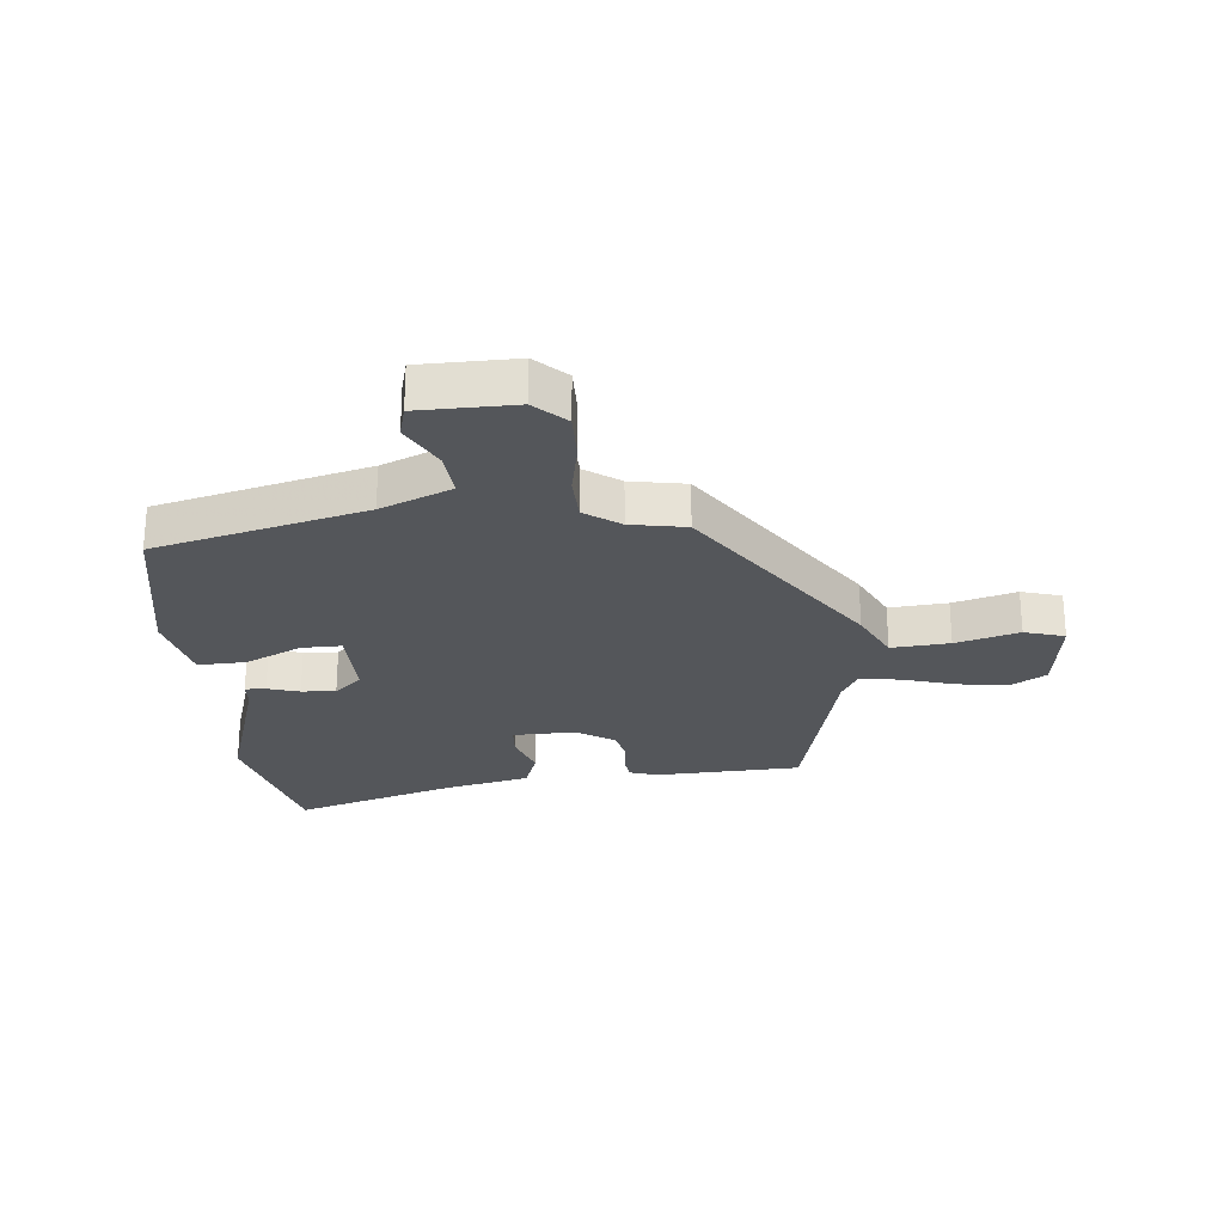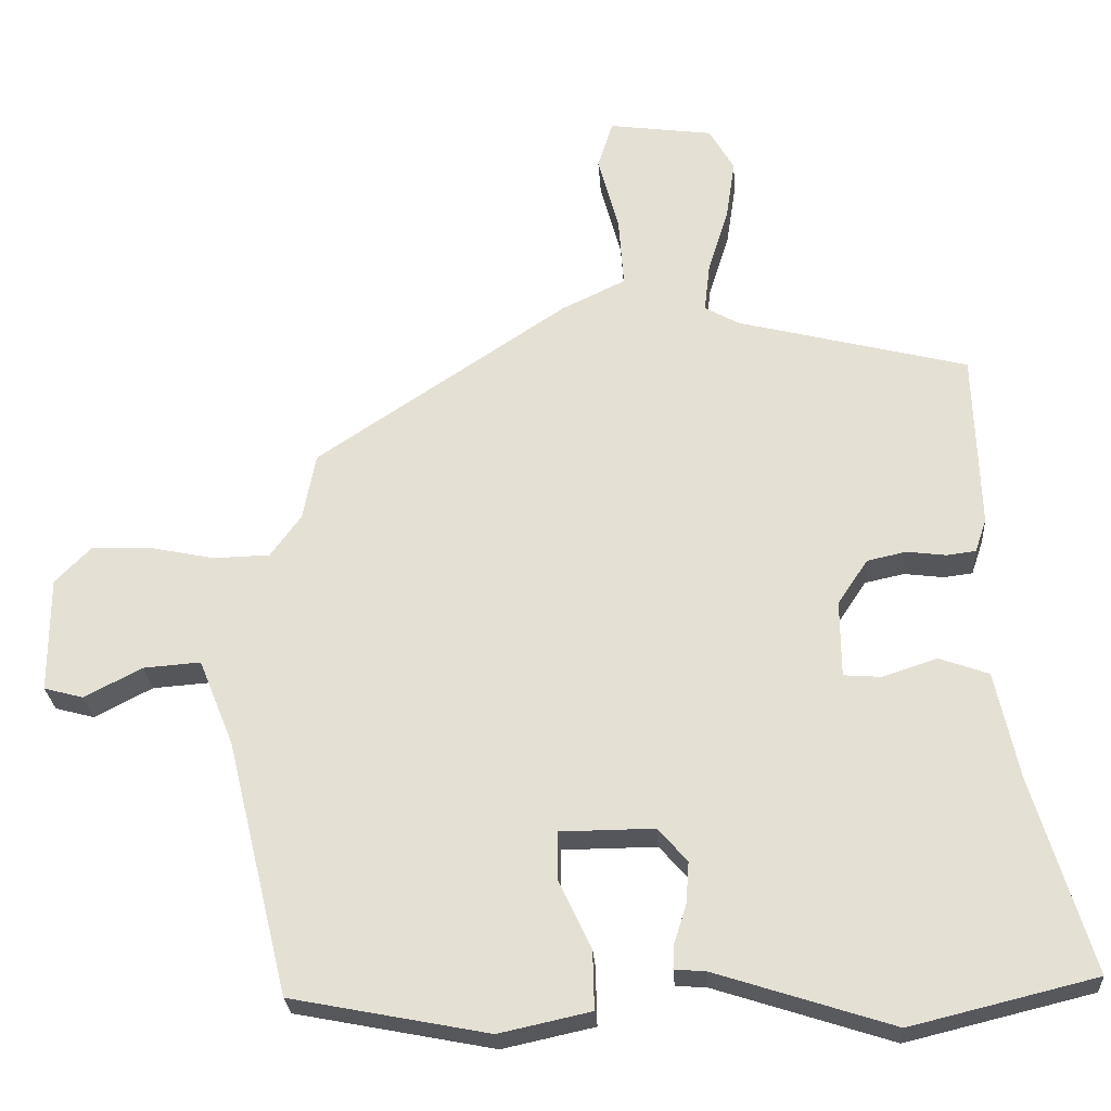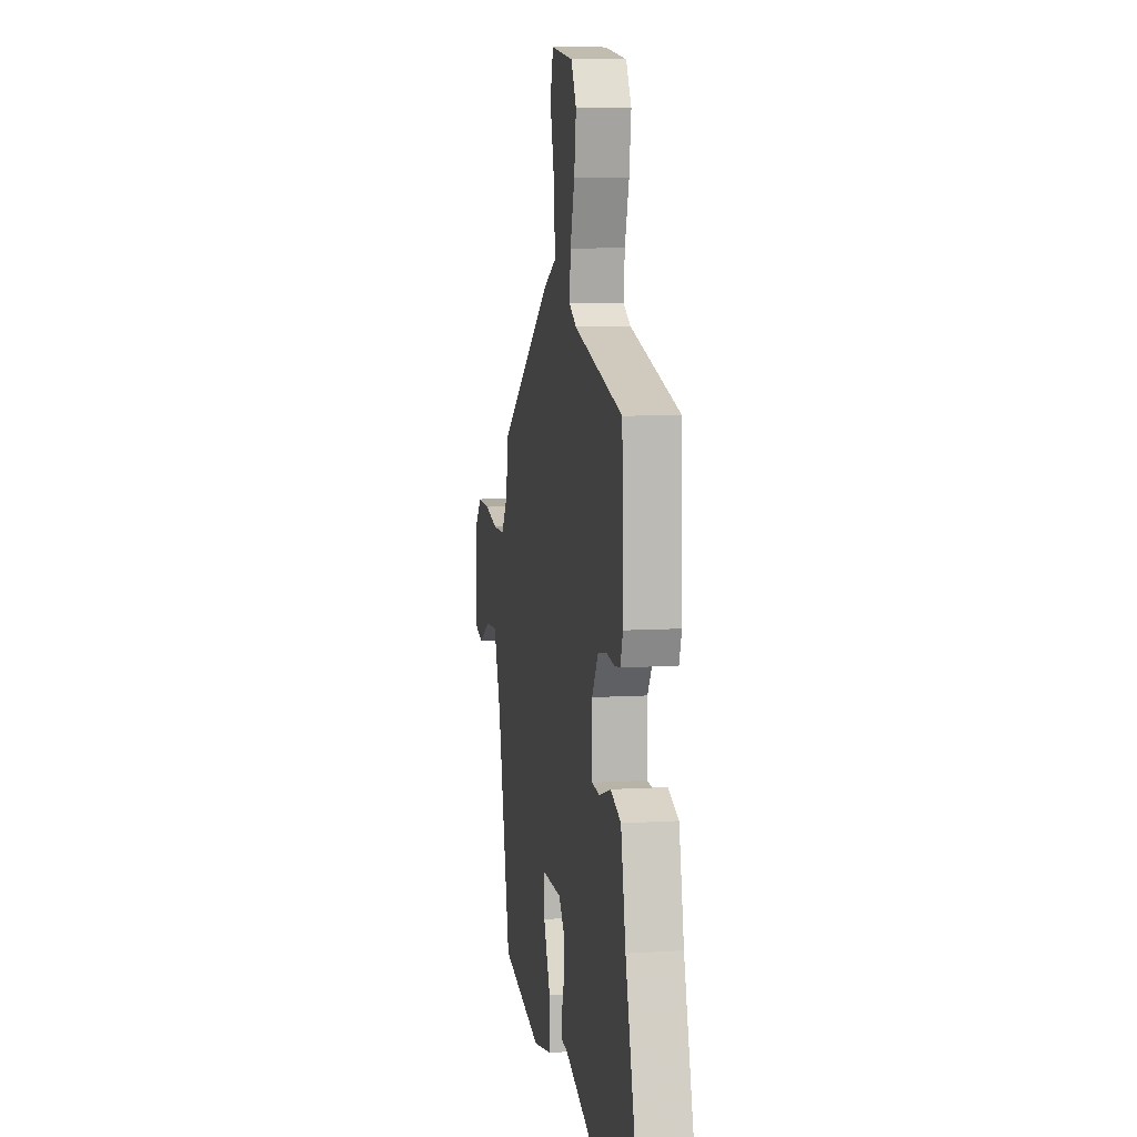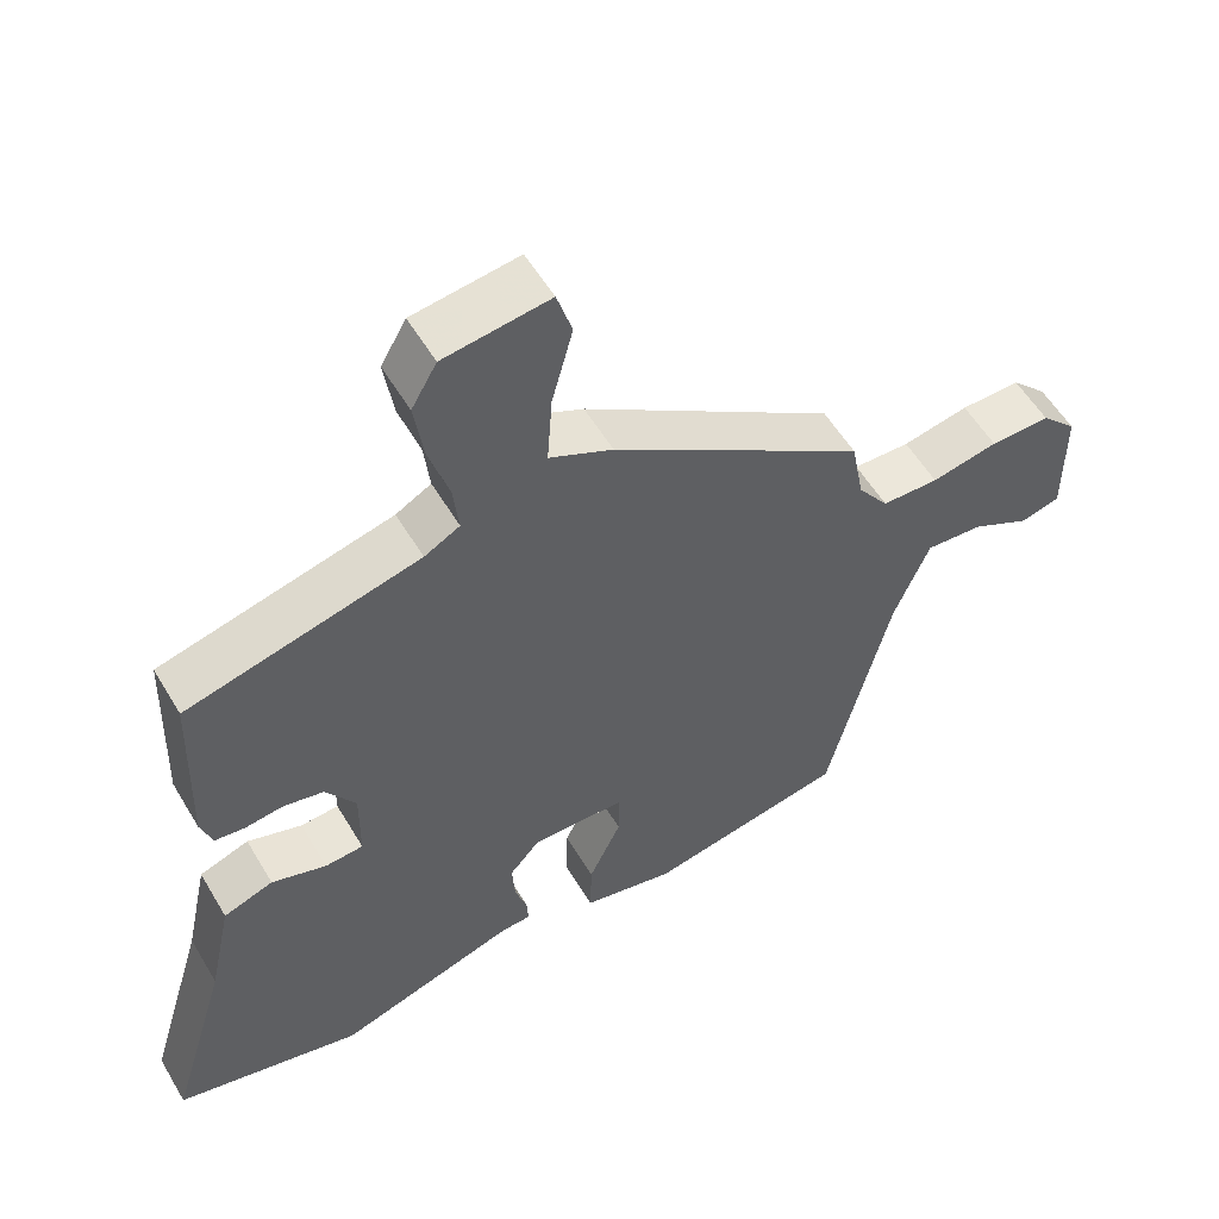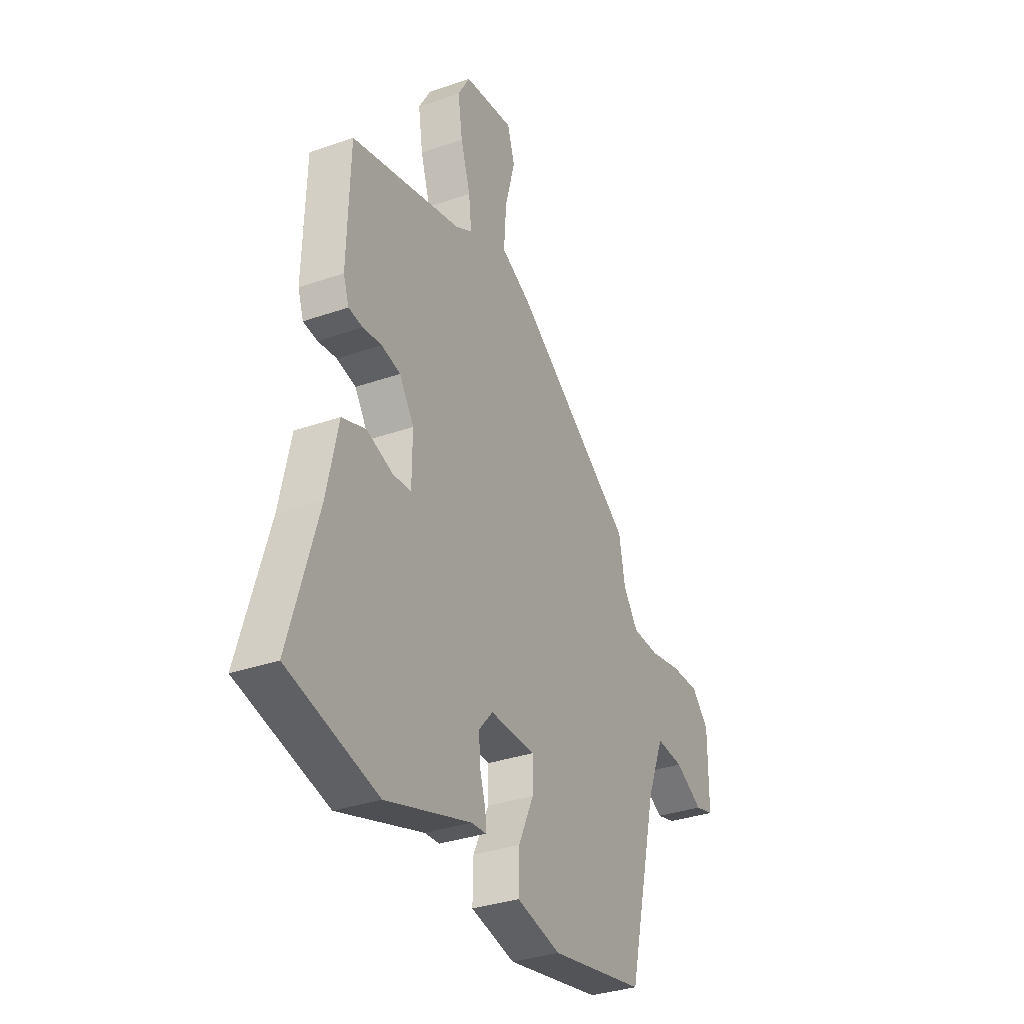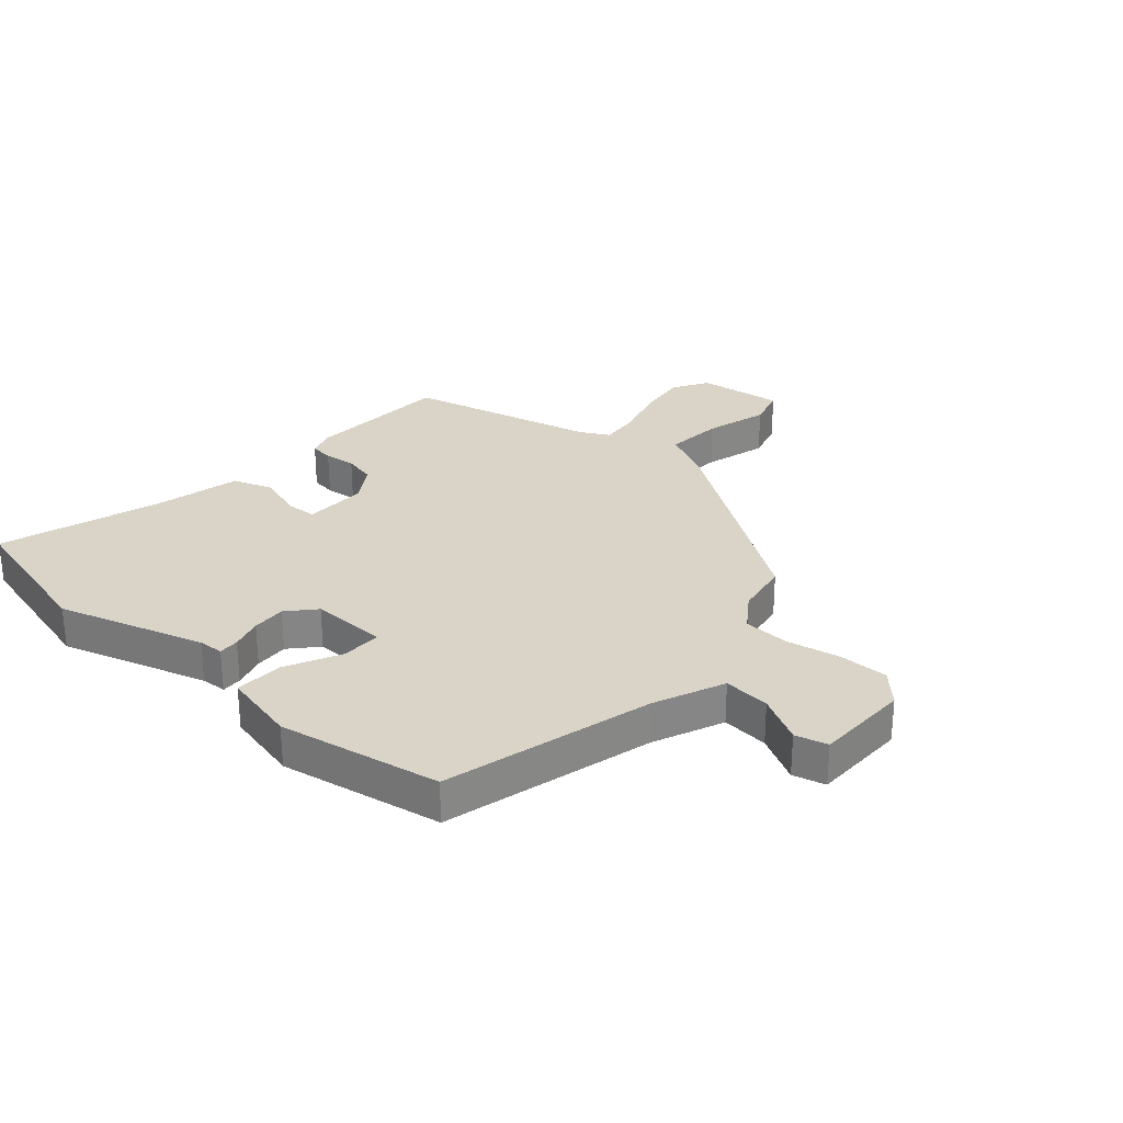
<metadata>
{"format":"obj","ext":"obj","renderer":"f3d","projection":"perspective","resolution":1024,"background":"white","views":[{"elev":-25.6,"azim":-84.0,"up":"+Y"},{"elev":-26.3,"azim":3.8,"up":"+Z"},{"elev":8.6,"azim":80.6,"up":"+Z"},{"elev":55.5,"azim":149.7,"up":"+Z"},{"elev":-33.5,"azim":115.5,"up":"+Z"},{"elev":28.6,"azim":-137.9,"up":"+Y"}]}
</metadata>
<code>
v 0.602 0.07 -0.475
v 0.344 0.07 -0.538
v 0.096 0.07 -0.458
v 0.053 0.07 -0.455
v 0.055 0.07 -0.42
v 0.072 0.07 -0.366
v 0.076 0.07 -0.308
v 0.035 0.07 -0.261
v -0.096 0.07 -0.262
v -0.096 0.07 -0.33
v -0.051 0.07 -0.426
v -0.049 0.07 -0.508
v -0.177 0.07 -0.536
v -0.453 0.07 -0.482
v -0.54 0.07 -0.123
v -0.589 0.07 -0.002
v -0.669 0.07 -0.008
v -0.75 0.07 -0.05
v -0.805 0.07 -0.035
v -0.805 0.07 0.128
v -0.755 0.07 0.179
v -0.672 0.07 0.177
v -0.58 0.07 0.158
v -0.501 0.07 0.16
v -0.458 0.07 0.219
v -0.44 0.07 0.313
v -0.087 0.07 0.548
v 0.001 0.07 0.59
v -0.006 0.07 0.689
v -0.035 0.07 0.797
v -0.014 0.07 0.865
v 0.132 0.07 0.845
v 0.167 0.07 0.784
v 0.154 0.07 0.698
v 0.126 0.07 0.609
v 0.118 0.07 0.539
v 0.167 0.07 0.512
v 0.489 0.07 0.43
v 0.497 0.07 0.181
v 0.481 0.07 0.134
v 0.44 0.07 0.129
v 0.386 0.07 0.136
v 0.331 0.07 0.124
v 0.289 0.07 0.061
v 0.29 0.07 -0.047
v 0.343 0.07 -0.051
v 0.419 0.07 -0.026
v 0.488 0.07 -0.051
v 0.52 0.07 -0.2
v 0.602 0 -0.475
v 0.344 0 -0.538
v 0.096 0 -0.458
v 0.053 0 -0.455
v 0.055 0 -0.42
v 0.072 0 -0.366
v 0.076 0 -0.308
v 0.035 0 -0.261
v -0.096 0 -0.262
v -0.096 0 -0.33
v -0.051 0 -0.426
v -0.049 0 -0.508
v -0.177 0 -0.536
v -0.453 0 -0.482
v -0.54 0 -0.123
v -0.589 0 -0.002
v -0.669 0 -0.008
v -0.75 0 -0.05
v -0.805 0 -0.035
v -0.805 0 0.128
v -0.755 0 0.179
v -0.672 0 0.177
v -0.58 0 0.158
v -0.501 0 0.16
v -0.458 0 0.219
v -0.44 0 0.313
v -0.087 0 0.548
v 0.001 0 0.59
v -0.006 0 0.689
v -0.035 0 0.797
v -0.014 0 0.865
v 0.132 0 0.845
v 0.167 0 0.784
v 0.154 0 0.698
v 0.126 0 0.609
v 0.118 0 0.539
v 0.167 0 0.512
v 0.489 0 0.43
v 0.497 0 0.181
v 0.481 0 0.134
v 0.44 0 0.129
v 0.386 0 0.136
v 0.331 0 0.124
v 0.289 0 0.061
v 0.29 0 -0.047
v 0.343 0 -0.051
v 0.419 0 -0.026
v 0.488 0 -0.051
v 0.52 0 -0.2
f 46 47 48 49
f 45 46 49 1
f 39 40 41 42
f 37 38 39 42
f 36 37 42 43
f 32 33 34 35
f 32 35 36
f 29 30 31 32
f 28 29 32 36
f 25 26 27 28
f 24 25 28 36
f 20 21 22 23
f 20 23 24
f 17 18 19 20
f 16 17 20 24
f 15 16 24 36
f 10 11 12 13
f 9 10 13 14
f 3 4 5 6
f 3 6 7
f 45 1 2 3
f 44 45 3 7
f 36 43 44
f 9 14 15 36
f 8 9 36 44
f 7 8 44
f 98 97 96 95
f 50 98 95 94
f 91 90 89 88
f 91 88 87 86
f 92 91 86 85
f 84 83 82 81
f 85 84 81
f 81 80 79 78
f 85 81 78 77
f 77 76 75 74
f 85 77 74 73
f 72 71 70 69
f 73 72 69
f 69 68 67 66
f 73 69 66 65
f 85 73 65 64
f 62 61 60 59
f 63 62 59 58
f 55 54 53 52
f 56 55 52
f 52 51 50 94
f 56 52 94 93
f 93 92 85
f 85 64 63 58
f 93 85 58 57
f 93 57 56
f 1 50 51 2
f 2 51 52 3
f 3 52 53 4
f 4 53 54 5
f 5 54 55 6
f 6 55 56 7
f 7 56 57 8
f 8 57 58 9
f 9 58 59 10
f 10 59 60 11
f 11 60 61 12
f 12 61 62 13
f 13 62 63 14
f 14 63 64 15
f 15 64 65 16
f 16 65 66 17
f 17 66 67 18
f 18 67 68 19
f 19 68 69 20
f 20 69 70 21
f 21 70 71 22
f 22 71 72 23
f 23 72 73 24
f 24 73 74 25
f 25 74 75 26
f 26 75 76 27
f 27 76 77 28
f 28 77 78 29
f 29 78 79 30
f 30 79 80 31
f 31 80 81 32
f 32 81 82 33
f 33 82 83 34
f 34 83 84 35
f 35 84 85 36
f 36 85 86 37
f 37 86 87 38
f 38 87 88 39
f 39 88 89 40
f 40 89 90 41
f 41 90 91 42
f 42 91 92 43
f 43 92 93 44
f 44 93 94 45
f 45 94 95 46
f 46 95 96 47
f 47 96 97 48
f 48 97 98 49
f 49 98 50 1

</code>
